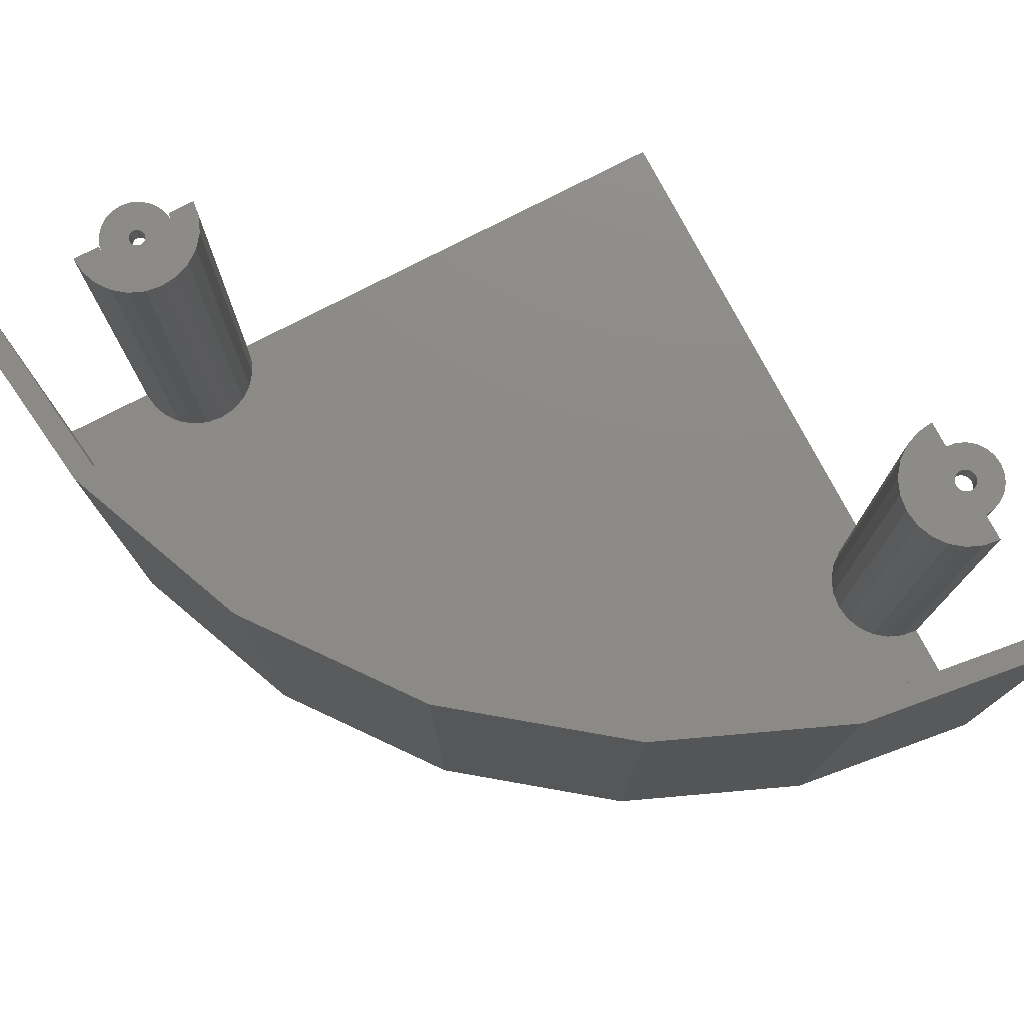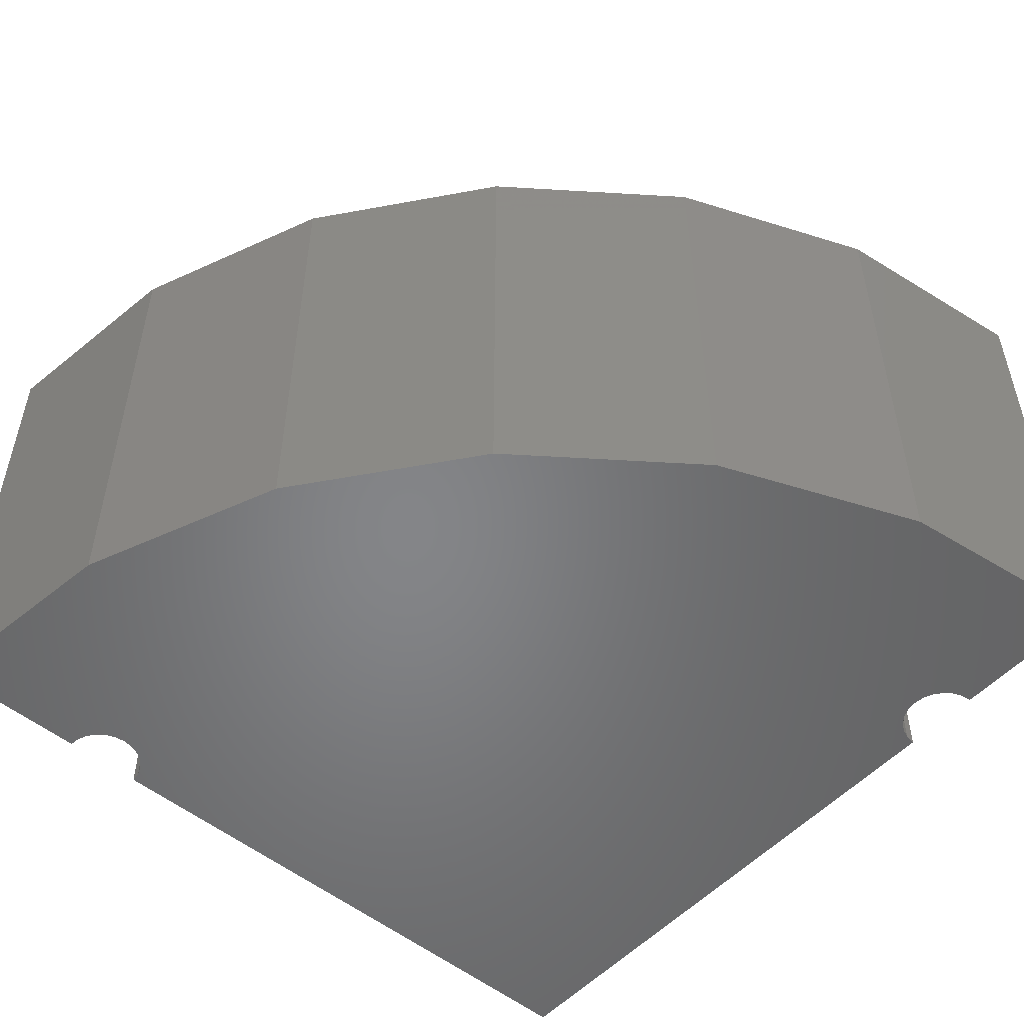
<metadata>
{"format":"stl","ext":"stl","renderer":"f3d","projection":"perspective","resolution":1024,"background":"white","views":[{"elev":76.4,"azim":-117.5,"up":"+Z"},{"elev":-52.4,"azim":-131.2,"up":"+Z"}]}
</metadata>
<code>
# stl→obj: 348 verts, 808 faces
v 52 -150 -6.996e-15
v 150 -150 4
v 150 -150 -6.996e-15
v 52 -150 4
v 150 -52 4
v 150 -52 -1.885e-15
v 28 -150 4
v 10 -150 7.261e-14
v 28 -150 -6.996e-15
v 10 -150 4
v 28.41 -146.9 90
v 33 -150 90
v 28 -150 90
v 29.61 -144 90
v 31.51 -141.5 90
v 34 -139.6 90
v 33.24 -148.2 90
v 33.94 -146.5 90
v 35.05 -145.1 90
v 36.89 -138.4 90
v 36.5 -143.9 90
v 38.19 -143.2 90
v 40 -138 90
v 40 -143 90
v 41.81 -143.2 90
v 43.11 -138.4 90
v 43.5 -143.9 90
v 46 -139.6 90
v 44.95 -145.1 90
v 46.06 -146.5 90
v 48.49 -141.5 90
v 46.76 -148.2 90
v 47 -150 90
v 52 -150 90
v 50.39 -144 90
v 51.59 -146.9 90
v 51.59 -146.9 -6.996e-15
v 51.59 -146.9 4
v 47 -150 86
v 47 -150 -6.996e-15
v 46.76 -148.2 -6.996e-15
v 46.76 -148.2 86
v 46.06 -146.5 -6.996e-15
v 46.06 -146.5 86
v 44.95 -145.1 -6.996e-15
v 44.95 -145.1 86
v 43.5 -143.9 86
v 43.5 -143.9 -6.996e-15
v 41.81 -143.2 86
v 41.81 -143.2 -6.996e-15
v 40 -143 86
v 40 -143 -6.996e-15
v 38.19 -143.2 86
v 38.19 -143.2 -6.996e-15
v 36.5 -143.9 86
v 36.5 -143.9 -6.996e-15
v 35.05 -145.1 86
v 35.05 -145.1 -6.996e-15
v 33.94 -146.5 -6.996e-15
v 33.94 -146.5 86
v 33.24 -148.2 -6.996e-15
v 33.24 -148.2 86
v 33 -150 -6.996e-15
v 33 -150 86
v 28.41 -146.9 -6.996e-15
v 28.41 -146.9 4
v 29.61 -144 -6.996e-15
v 29.61 -144 4
v 31.51 -141.5 -6.996e-15
v 31.51 -141.5 4
v 34 -139.6 -6.996e-15
v 34 -139.6 4
v 36.89 -138.4 -6.996e-15
v 36.89 -138.4 4
v 40 -138 -6.996e-15
v 40 -138 4
v 43.11 -138.4 -6.996e-15
v 43.11 -138.4 4
v 46 -139.6 -6.996e-15
v 46 -139.6 4
v 48.49 -141.5 -6.996e-15
v 48.49 -141.5 4
v 50.39 -144 -6.996e-15
v 50.39 -144 4
v 33.24 -151.8 86
v 33.94 -153.5 86
v 35.05 -154.9 86
v 36.5 -156.1 86
v 38 -150 86
v 38.07 -149.5 86
v 38.27 -149 86
v 38.59 -148.6 86
v 39 -148.3 86
v 39.48 -148.1 86
v 40 -148 86
v 40.52 -148.1 86
v 41 -148.3 86
v 41.41 -148.6 86
v 41.73 -149 86
v 41.93 -149.5 86
v 42 -150 86
v 38.19 -156.8 86
v 38.07 -150.5 86
v 38.27 -151 86
v 40 -157 86
v 38.59 -151.4 86
v 39 -151.7 86
v 39.48 -151.9 86
v 40 -152 86
v 40.52 -151.9 86
v 41.81 -156.8 86
v 41 -151.7 86
v 41.41 -151.4 86
v 41.73 -151 86
v 41.93 -150.5 86
v 43.5 -156.1 86
v 44.95 -154.9 86
v 46.06 -153.5 86
v 46.76 -151.8 86
v 46.76 -151.8 90
v 46.06 -153.5 90
v 44.95 -154.9 90
v 43.5 -156.1 90
v 41.81 -156.8 90
v 40 -157 90
v 38.19 -156.8 90
v 36.5 -156.1 90
v 35.05 -154.9 90
v 33.94 -153.5 90
v 33.24 -151.8 90
v 38 -150 90
v 38.07 -149.5 90
v 38.27 -149 90
v 38.59 -148.6 90
v 39 -148.3 90
v 39.48 -148.1 90
v 40 -148 90
v 40.52 -148.1 90
v 41 -148.3 90
v 41.41 -148.6 90
v 41.73 -149 90
v 41.93 -149.5 90
v 42 -150 90
v 38.07 -150.5 90
v 38.27 -151 90
v 38.59 -151.4 90
v 39 -151.7 90
v 39.48 -151.9 90
v 40 -152 90
v 40.52 -151.9 90
v 41 -151.7 90
v 41.41 -151.4 90
v 41.73 -151 90
v 41.93 -150.5 90
v 138.4 -43.11 90
v 138.4 -36.89 90
v 138 -40 90
v 139.6 -46 90
v 139.6 -34 90
v 141.5 -48.49 90
v 141.5 -31.51 90
v 144 -50.39 90
v 143 -40 90
v 143.2 -41.81 90
v 143.9 -43.5 90
v 145.1 -44.95 90
v 146.9 -51.59 90
v 146.5 -46.06 90
v 148.2 -46.76 90
v 150 -52 90
v 150 -47 90
v 144 -29.61 90
v 143.2 -38.19 90
v 143.9 -36.5 90
v 145.1 -35.05 90
v 146.9 -28.41 90
v 146.5 -33.94 90
v 148.2 -33.24 90
v 150 -28 90
v 150 -33 90
v 146.9 -28.41 4
v 150 -28 4
v 144 -29.61 4
v 141.5 -31.51 4
v 139.6 -34 4
v 138.4 -36.89 4
v 138 -40 4
v 138.4 -43.11 4
v 139.6 -46 4
v 141.5 -48.49 4
v 144 -50.39 4
v 146.9 -51.59 4
v 150 -47 4
v 148.2 -46.76 -1.885e-15
v 150 -47 -1.885e-15
v 148.2 -46.76 82
v 150 -47 82
v 146.5 -46.06 -1.885e-15
v 146.5 -46.06 82
v 145.1 -44.95 -1.885e-15
v 145.1 -44.95 82
v 143.9 -43.5 82
v 143.9 -43.5 -1.885e-15
v 143.2 -41.81 82
v 143.2 -41.81 -1.885e-15
v 143 -40 82
v 143 -40 -1.885e-15
v 143.2 -38.19 82
v 143.2 -38.19 -1.885e-15
v 143.9 -36.5 -1.885e-15
v 143.9 -36.5 82
v 145.1 -35.05 -1.885e-15
v 145.1 -35.05 82
v 146.5 -33.94 -1.885e-15
v 146.5 -33.94 82
v 148.2 -33.24 -1.885e-15
v 148.2 -33.24 82
v 150 -33 -1.885e-15
v 150 -33 4
v 150 -33 82
v 150 -28 -1.885e-15
v 150 -33 86
v 150 -47 86
v 144 -29.61 -1.885e-15
v 141.5 -31.51 -1.885e-15
v 139.6 -34 -1.885e-15
v 139.6 -46 -1.885e-15
v 141.5 -48.49 -1.885e-15
v 146.9 -28.41 -1.885e-15
v 138 -40 -1.885e-15
v 138.4 -36.89 -1.885e-15
v 138.4 -43.11 -1.885e-15
v 144 -50.39 -1.885e-15
v 146.9 -51.59 -1.885e-15
v 146.5 -33.94 86
v 148.2 -33.24 86
v 143 -40 86
v 143.2 -38.19 86
v 145.1 -35.05 86
v 146.5 -46.06 86
v 145.1 -44.95 86
v 148.2 -46.76 86
v 143.9 -36.5 86
v 143.9 -43.5 86
v 143.2 -41.81 86
v 148.5 -40 86
v 148.6 -40.39 86
v 148.7 -40.75 86
v 148.9 -41.06 86
v 149.2 -41.3 86
v 149.6 -41.45 86
v 150 -41.5 86
v 151.8 -46.76 86
v 150.4 -41.45 86
v 150.8 -41.3 86
v 151.1 -41.06 86
v 151.3 -40.75 86
v 151.4 -40.39 86
v 151.5 -40 86
v 148.6 -39.61 86
v 148.7 -39.25 86
v 148.9 -38.94 86
v 149.2 -38.7 86
v 149.6 -38.55 86
v 150 -38.5 86
v 150.4 -38.55 86
v 151.8 -33.24 86
v 150.7 -38.7 86
v 151.1 -38.94 86
v 151.3 -39.25 86
v 151.4 -39.61 86
v 153.5 -46.06 86
v 153.5 -33.94 86
v 154.9 -44.95 86
v 154.9 -35.05 86
v 156.1 -43.5 86
v 156.1 -36.5 86
v 156.8 -41.81 86
v 156.8 -38.19 86
v 157 -40 86
v 148.5 -40 82
v 148.6 -39.61 82
v 148.7 -39.25 82
v 148.9 -38.94 82
v 149.2 -38.7 82
v 149.6 -38.55 82
v 150 -38.5 82
v 151.8 -33.24 82
v 150.4 -38.55 82
v 150.7 -38.7 82
v 151.1 -38.94 82
v 151.3 -39.25 82
v 151.4 -39.61 82
v 151.5 -40 82
v 148.6 -40.39 82
v 148.7 -40.75 82
v 148.9 -41.06 82
v 149.2 -41.3 82
v 149.6 -41.45 82
v 150 -41.5 82
v 150.4 -41.45 82
v 151.8 -46.76 82
v 150.8 -41.3 82
v 151.1 -41.06 82
v 151.3 -40.75 82
v 151.4 -40.39 82
v 153.5 -33.94 82
v 153.5 -46.06 82
v 154.9 -44.95 82
v 154.9 -35.05 82
v 156.1 -36.5 82
v 156.1 -43.5 82
v 156.8 -38.19 82
v 156.8 -41.81 82
v 157 -40 82
v 10.91 -112.7 90
v 10 -150 90
v 6 -150 90
v 14.77 -113.8 90
v 25.29 -78 90
v 28.76 -80 90
v 48.18 -48.18 90
v 51.01 -51.01 90
v 78 -25.29 90
v 80 -28.76 90
v 112.7 -10.91 90
v 113.8 -14.77 90
v 150 -6 90
v 150 -10 90
v 10.91 -112.7 8.812e-14
v 6 -150 7.188e-14
v 25.29 -78 9.517e-14
v 48.18 -48.18 9.517e-14
v 78 -25.29 8.812e-14
v 112.7 -10.91 7.402e-14
v 150 -6 1.358e-15
v 150 -10 4
v 150 -10 5.287e-14
v 14.77 -113.8 8.601e-14
v 28.76 -80 9.306e-14
v 51.01 -51.01 9.235e-14
v 80 -28.76 8.53e-14
v 113.8 -14.77 7.191e-14
v 113.8 -14.77 4
v 14.77 -113.8 4
v 28.76 -80 4
v 51.01 -51.01 4
v 80 -28.76 4
f 1 2 3
f 2 1 4
f 5 3 2
f 3 5 6
f 7 8 9
f 8 7 10
f 11 12 13
f 12 11 14
f 12 14 15
f 12 15 16
f 12 16 17
f 17 16 18
f 18 16 19
f 19 16 20
f 19 20 21
f 21 20 22
f 22 20 23
f 22 23 24
f 24 23 25
f 25 23 26
f 25 26 27
f 27 26 28
f 27 28 29
f 29 28 30
f 30 28 31
f 30 31 32
f 32 31 33
f 33 31 34
f 34 31 35
f 34 35 36
f 4 37 1
f 37 4 38
f 39 1 40
f 1 39 4
f 4 39 34
f 34 39 33
f 41 39 40
f 39 41 42
f 43 42 41
f 42 43 44
f 45 44 43
f 44 45 46
f 47 45 48
f 45 47 46
f 49 48 50
f 48 49 47
f 51 50 52
f 50 51 49
f 53 52 54
f 52 53 51
f 55 54 56
f 54 55 53
f 57 56 58
f 56 57 55
f 57 59 60
f 59 57 58
f 60 61 62
f 61 60 59
f 62 63 64
f 63 62 61
f 7 63 9
f 63 7 64
f 64 7 13
f 64 13 12
f 65 7 9
f 7 65 66
f 67 66 65
f 66 67 68
f 69 68 67
f 68 69 70
f 71 70 69
f 70 71 72
f 73 72 71
f 72 73 74
f 75 74 73
f 74 75 76
f 77 76 75
f 76 77 78
f 79 78 77
f 78 79 80
f 81 80 79
f 80 81 82
f 82 83 84
f 83 82 81
f 84 37 38
f 37 84 83
f 62 85 64
f 85 62 60
f 85 60 86
f 86 60 57
f 86 57 87
f 87 57 55
f 87 55 88
f 88 55 53
f 88 53 89
f 89 53 90
f 90 53 91
f 91 53 51
f 91 51 92
f 92 51 93
f 93 51 94
f 94 51 95
f 95 51 49
f 95 49 96
f 96 49 97
f 97 49 98
f 98 49 99
f 99 49 100
f 100 49 47
f 100 47 101
f 89 102 88
f 102 89 103
f 102 103 104
f 102 104 105
f 105 104 106
f 105 106 107
f 105 107 108
f 105 108 109
f 105 109 110
f 105 110 111
f 111 110 112
f 111 112 113
f 111 113 114
f 111 114 115
f 111 115 116
f 116 115 101
f 116 101 47
f 116 47 46
f 116 46 117
f 117 46 44
f 117 44 118
f 118 44 42
f 118 42 119
f 119 42 39
f 42 33 39
f 33 42 32
f 39 120 119
f 120 39 33
f 119 121 118
f 121 119 120
f 118 122 117
f 122 118 121
f 122 116 117
f 116 122 123
f 123 111 116
f 111 123 124
f 124 105 111
f 105 124 125
f 125 102 105
f 102 125 126
f 126 88 102
f 88 126 127
f 127 87 88
f 87 127 128
f 129 87 128
f 87 129 86
f 130 86 129
f 86 130 85
f 12 85 130
f 85 12 64
f 17 64 12
f 64 17 62
f 18 62 17
f 62 18 60
f 19 60 18
f 60 19 57
f 19 55 57
f 55 19 21
f 21 53 55
f 53 21 22
f 22 51 53
f 51 22 24
f 24 49 51
f 49 24 25
f 25 47 49
f 47 25 27
f 27 46 47
f 46 27 29
f 46 30 44
f 30 46 29
f 44 32 42
f 32 44 30
f 17 130 12
f 130 17 18
f 130 18 129
f 129 18 19
f 129 19 128
f 128 19 21
f 128 21 127
f 127 21 22
f 127 22 131
f 131 22 132
f 132 22 133
f 133 22 24
f 133 24 134
f 134 24 135
f 135 24 136
f 136 24 137
f 137 24 25
f 137 25 138
f 138 25 139
f 139 25 140
f 140 25 141
f 141 25 142
f 142 25 27
f 142 27 143
f 131 126 127
f 126 131 144
f 126 144 145
f 126 145 125
f 125 145 146
f 125 146 147
f 125 147 148
f 125 148 149
f 125 149 150
f 125 150 124
f 124 150 151
f 124 151 152
f 124 152 153
f 124 153 154
f 124 154 123
f 123 154 143
f 123 143 27
f 123 27 29
f 123 29 122
f 122 29 30
f 122 30 121
f 121 30 32
f 121 32 120
f 120 32 33
f 100 143 101
f 143 100 142
f 101 154 115
f 154 101 143
f 115 153 114
f 153 115 154
f 114 152 113
f 152 114 153
f 152 112 113
f 112 152 151
f 151 110 112
f 110 151 150
f 150 109 110
f 109 150 149
f 149 108 109
f 108 149 148
f 148 107 108
f 107 148 147
f 147 106 107
f 106 147 146
f 145 106 146
f 106 145 104
f 144 104 145
f 104 144 103
f 131 103 144
f 103 131 89
f 132 89 131
f 89 132 90
f 133 90 132
f 90 133 91
f 134 91 133
f 91 134 92
f 134 93 92
f 93 134 135
f 135 94 93
f 94 135 136
f 136 95 94
f 95 136 137
f 137 96 95
f 96 137 138
f 138 97 96
f 97 138 139
f 139 98 97
f 98 139 140
f 98 141 99
f 141 98 140
f 99 142 100
f 142 99 141
f 63 65 9
f 65 63 67
f 67 63 69
f 69 63 71
f 71 63 61
f 71 61 59
f 71 59 58
f 71 58 73
f 73 58 56
f 73 56 54
f 73 54 75
f 75 54 52
f 75 52 50
f 75 50 77
f 77 50 48
f 77 48 79
f 79 48 45
f 79 45 43
f 79 43 81
f 81 43 41
f 81 41 40
f 81 40 1
f 81 1 83
f 83 1 37
f 16 70 72
f 70 16 15
f 28 78 80
f 78 28 26
f 68 11 66
f 11 68 14
f 70 14 68
f 14 70 15
f 23 74 76
f 74 23 20
f 66 13 7
f 13 66 11
f 20 72 74
f 72 20 16
f 26 76 78
f 76 26 23
f 35 38 36
f 38 35 84
f 36 4 34
f 4 36 38
f 31 84 35
f 84 31 82
f 31 80 82
f 80 31 28
f 155 156 157
f 156 155 158
f 156 158 159
f 159 158 160
f 159 160 161
f 161 160 162
f 161 162 163
f 163 162 164
f 164 162 165
f 165 162 166
f 166 162 167
f 166 167 168
f 168 167 169
f 169 167 170
f 169 170 171
f 163 172 161
f 172 163 173
f 172 173 174
f 172 174 175
f 172 175 176
f 176 175 177
f 176 177 178
f 176 178 179
f 179 178 180
f 181 179 182
f 179 181 176
f 183 176 181
f 176 183 172
f 184 172 183
f 172 184 161
f 161 185 159
f 185 161 184
f 159 186 156
f 186 159 185
f 156 187 157
f 187 156 186
f 157 188 155
f 188 157 187
f 155 189 158
f 189 155 188
f 158 190 160
f 190 158 189
f 162 190 191
f 190 162 160
f 167 191 192
f 191 167 162
f 5 167 192
f 167 5 170
f 193 194 195
f 194 193 196
f 196 193 197
f 196 198 194
f 198 196 199
f 199 200 198
f 200 199 201
f 202 200 201
f 200 202 203
f 204 203 202
f 203 204 205
f 206 205 204
f 205 206 207
f 208 207 206
f 207 208 209
f 208 210 209
f 210 208 211
f 211 212 210
f 212 211 213
f 213 214 212
f 214 213 215
f 215 216 214
f 216 215 217
f 217 218 216
f 218 217 219
f 219 217 220
f 182 218 219
f 218 182 221
f 193 6 5
f 6 193 195
f 182 220 219
f 220 182 222
f 222 182 180
f 180 182 179
f 193 170 5
f 170 193 171
f 171 193 197
f 171 197 223
f 184 224 225
f 224 184 183
f 185 225 226
f 225 185 184
f 190 227 228
f 227 190 189
f 183 229 224
f 229 183 181
f 186 230 187
f 230 186 231
f 188 230 232
f 230 188 187
f 181 221 229
f 221 181 182
f 192 233 234
f 233 192 191
f 186 226 231
f 226 186 185
f 189 232 227
f 232 189 188
f 191 228 233
f 228 191 190
f 5 234 6
f 234 5 192
f 235 217 215
f 217 235 236
f 236 235 177
f 236 177 178
f 173 237 163
f 237 173 206
f 206 173 208
f 208 173 238
f 236 220 217
f 220 236 222
f 222 236 178
f 222 178 180
f 239 215 213
f 215 239 235
f 235 239 175
f 235 175 177
f 240 201 199
f 201 240 241
f 241 240 168
f 241 168 166
f 242 199 196
f 199 242 240
f 240 242 169
f 240 169 168
f 174 238 173
f 238 174 208
f 208 174 211
f 211 174 243
f 165 241 166
f 241 165 201
f 201 165 202
f 202 165 244
f 223 196 197
f 196 223 242
f 242 223 171
f 242 171 169
f 164 204 245
f 204 164 206
f 206 164 163
f 206 163 237
f 164 244 165
f 244 164 202
f 202 164 245
f 204 202 245
f 175 243 174
f 243 175 211
f 211 175 213
f 213 175 239
f 245 238 237
f 238 245 244
f 238 244 243
f 243 244 241
f 243 241 239
f 239 241 240
f 239 240 235
f 235 240 242
f 235 242 236
f 236 242 246
f 246 242 247
f 247 242 223
f 247 223 248
f 248 223 249
f 249 223 250
f 250 223 251
f 251 223 252
f 252 223 253
f 252 253 254
f 254 253 255
f 255 253 256
f 256 253 257
f 257 253 258
f 258 253 259
f 236 260 222
f 260 236 246
f 222 260 261
f 222 261 262
f 222 262 263
f 222 263 264
f 222 264 265
f 222 265 266
f 222 266 267
f 267 266 268
f 267 268 269
f 267 269 270
f 267 270 271
f 267 271 259
f 267 259 253
f 267 253 272
f 267 272 273
f 273 272 274
f 273 274 275
f 275 274 276
f 275 276 277
f 277 276 278
f 277 278 279
f 279 278 280
f 208 204 206
f 204 208 211
f 204 211 202
f 202 211 213
f 202 213 201
f 201 213 215
f 201 215 199
f 199 215 196
f 196 215 217
f 196 217 281
f 281 217 282
f 282 217 220
f 282 220 283
f 283 220 284
f 284 220 285
f 285 220 286
f 286 220 287
f 287 220 288
f 287 288 289
f 289 288 290
f 290 288 291
f 291 288 292
f 292 288 293
f 293 288 294
f 196 295 197
f 295 196 281
f 197 295 296
f 197 296 297
f 197 297 298
f 197 298 299
f 197 299 300
f 197 300 301
f 197 301 302
f 302 301 303
f 302 303 304
f 302 304 305
f 302 305 306
f 302 306 294
f 302 294 288
f 302 288 307
f 302 307 308
f 308 307 309
f 309 307 310
f 309 310 311
f 309 311 312
f 312 311 313
f 312 313 314
f 314 313 315
f 222 288 220
f 288 222 267
f 253 197 302
f 197 253 223
f 272 302 308
f 302 272 253
f 274 308 309
f 308 274 272
f 312 274 309
f 274 312 276
f 314 276 312
f 276 314 278
f 315 278 314
f 278 315 280
f 313 280 315
f 280 313 279
f 311 279 313
f 279 311 277
f 310 277 311
f 277 310 275
f 273 310 307
f 310 273 275
f 267 307 288
f 307 267 273
f 265 286 287
f 286 265 264
f 266 287 289
f 287 266 265
f 268 289 290
f 289 268 266
f 269 290 291
f 290 269 268
f 269 292 270
f 292 269 291
f 270 293 271
f 293 270 292
f 271 294 259
f 294 271 293
f 259 306 258
f 306 259 294
f 258 305 257
f 305 258 306
f 257 304 256
f 304 257 305
f 255 304 303
f 304 255 256
f 254 303 301
f 303 254 255
f 252 301 300
f 301 252 254
f 251 300 299
f 300 251 252
f 250 299 298
f 299 250 251
f 249 298 297
f 298 249 250
f 296 249 297
f 249 296 248
f 295 248 296
f 248 295 247
f 281 247 295
f 247 281 246
f 282 246 281
f 246 282 260
f 283 260 282
f 260 283 261
f 284 261 283
f 261 284 262
f 263 284 285
f 284 263 262
f 264 285 286
f 285 264 263
f 316 317 318
f 317 316 319
f 319 316 320
f 319 320 321
f 321 320 322
f 321 322 323
f 323 322 324
f 323 324 325
f 325 324 326
f 325 326 327
f 327 326 328
f 327 328 329
f 330 318 331
f 318 330 316
f 332 316 330
f 316 332 320
f 332 322 320
f 322 332 333
f 324 333 334
f 333 324 322
f 326 334 335
f 334 326 324
f 328 335 336
f 335 328 326
f 336 337 338
f 337 336 328
f 328 329 337
f 9 339 8
f 339 9 340
f 340 9 65
f 340 65 67
f 340 67 341
f 341 67 69
f 341 69 71
f 341 71 73
f 341 73 75
f 341 75 77
f 341 77 79
f 341 79 81
f 341 81 83
f 341 83 37
f 341 37 342
f 342 37 1
f 342 1 3
f 342 3 343
f 343 3 230
f 230 3 232
f 232 3 227
f 227 3 228
f 228 3 233
f 233 3 234
f 234 3 6
f 343 226 338
f 226 343 231
f 231 343 230
f 338 226 225
f 338 225 224
f 338 224 229
f 338 229 221
f 232 231 230
f 231 232 227
f 231 227 226
f 226 227 228
f 226 228 225
f 225 228 233
f 225 233 207
f 207 233 205
f 205 233 203
f 203 233 200
f 200 233 234
f 200 234 198
f 198 234 194
f 194 234 6
f 194 6 195
f 207 224 225
f 224 207 209
f 224 209 210
f 224 210 212
f 224 212 229
f 229 212 214
f 229 214 216
f 229 216 221
f 221 216 218
f 344 186 187
f 186 344 185
f 185 344 337
f 185 337 184
f 184 337 183
f 183 337 181
f 181 337 182
f 345 7 10
f 7 345 346
f 7 346 66
f 66 346 68
f 68 346 347
f 68 347 70
f 70 347 72
f 72 347 74
f 74 347 76
f 76 347 78
f 78 347 80
f 80 347 82
f 82 347 84
f 84 347 38
f 38 347 348
f 38 348 4
f 4 348 2
f 2 348 344
f 2 344 187
f 2 187 188
f 2 188 189
f 2 189 190
f 2 190 191
f 2 191 192
f 2 192 5
f 319 10 317
f 10 319 345
f 321 345 319
f 345 321 346
f 344 329 337
f 329 344 327
f 323 346 321
f 346 323 347
f 348 327 344
f 327 348 325
f 347 325 348
f 325 347 323
f 338 182 221
f 182 338 337
f 8 318 331
f 318 8 10
f 318 10 317
f 337 343 338
f 343 337 344
f 344 342 343
f 342 344 348
f 348 341 342
f 341 348 347
f 341 346 340
f 346 341 347
f 340 345 339
f 345 340 346
f 339 10 8
f 10 339 345
f 8 330 331
f 330 8 339
f 330 339 332
f 332 339 340
f 332 340 333
f 333 340 341
f 333 341 334
f 334 341 342
f 334 342 335
f 335 342 343
f 335 343 336
f 336 343 338

</code>
